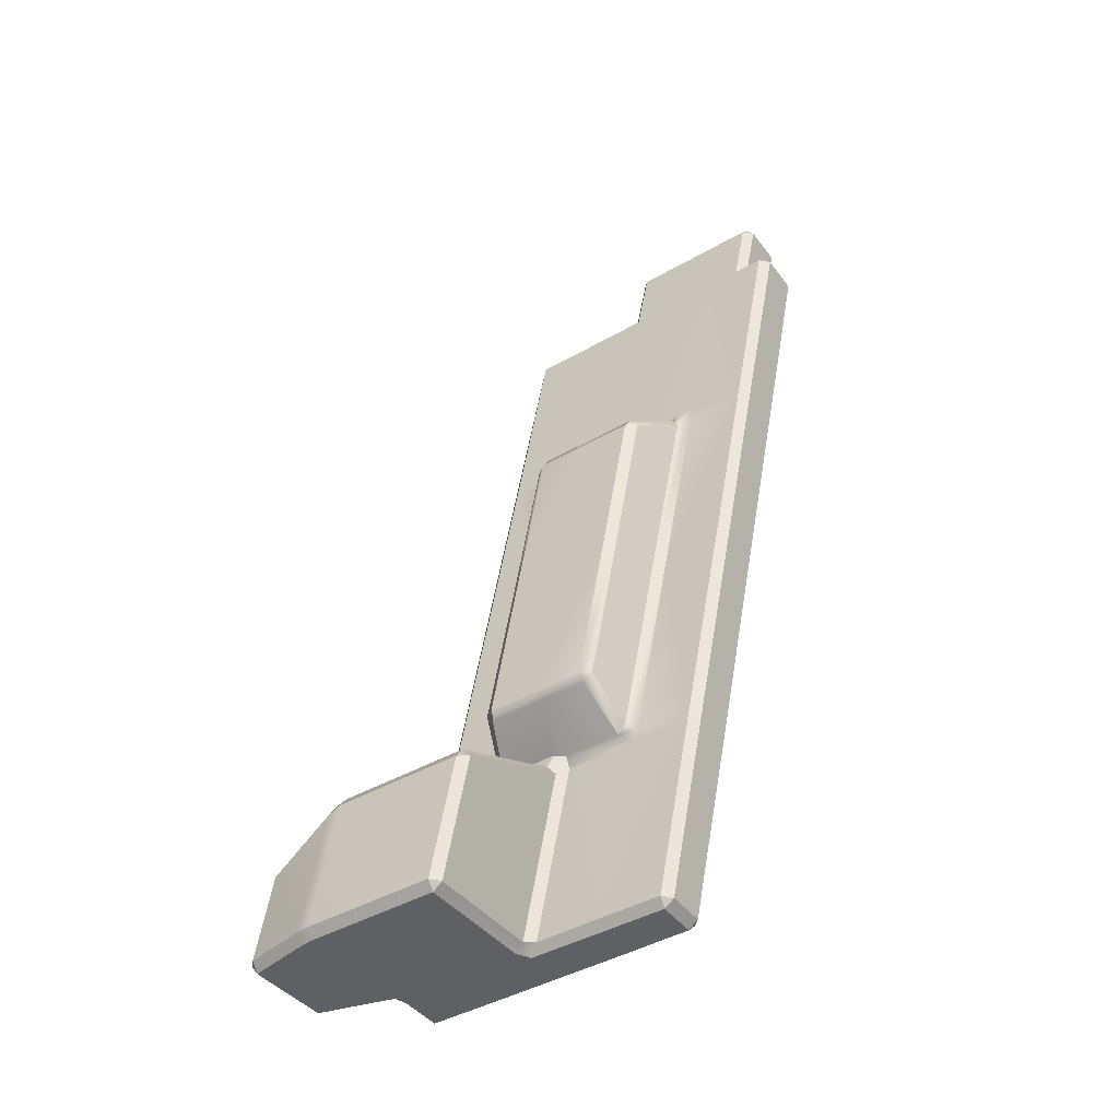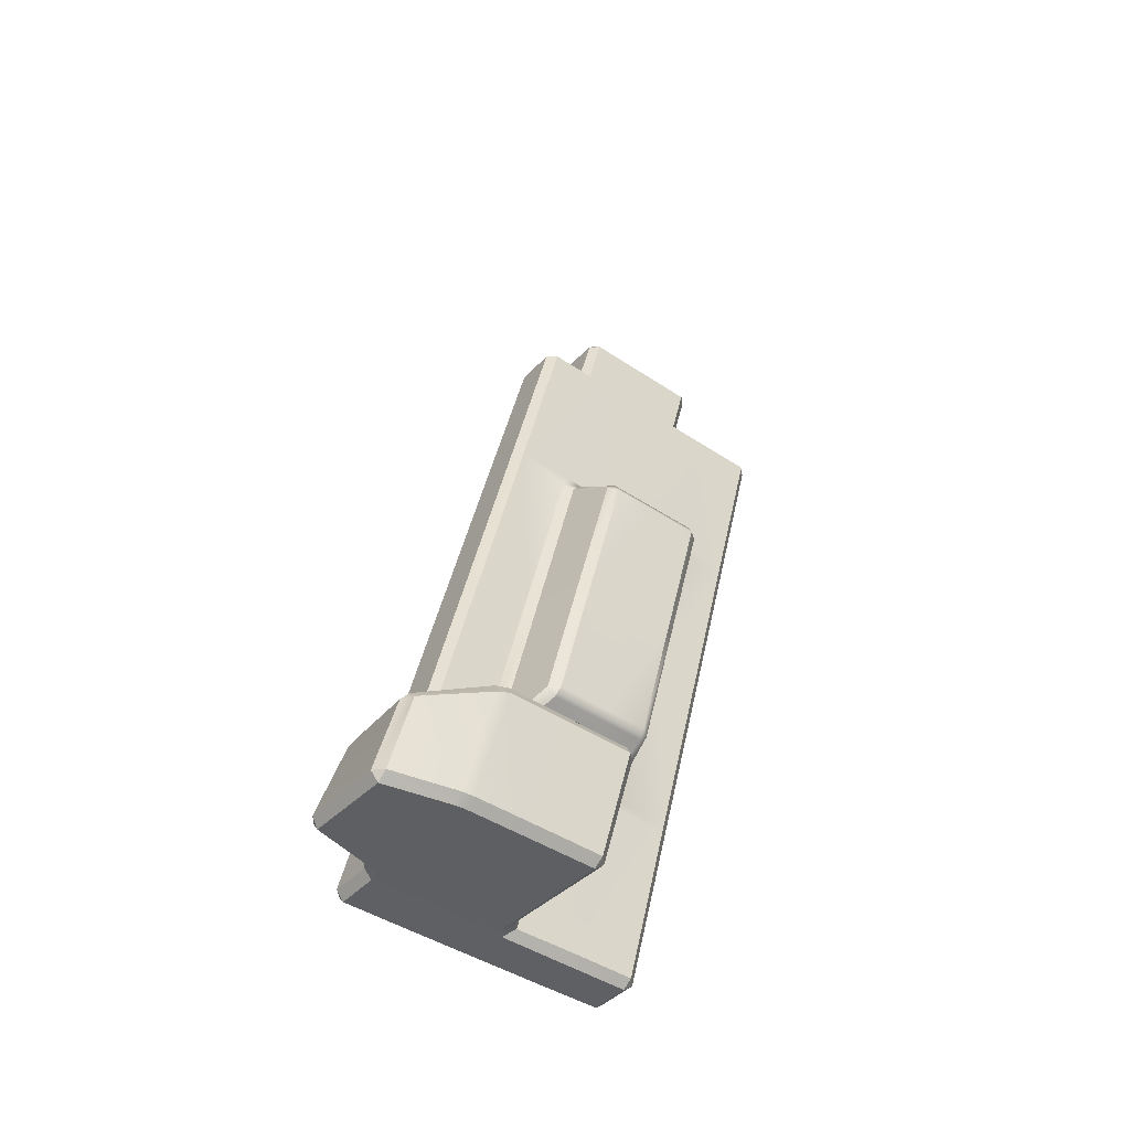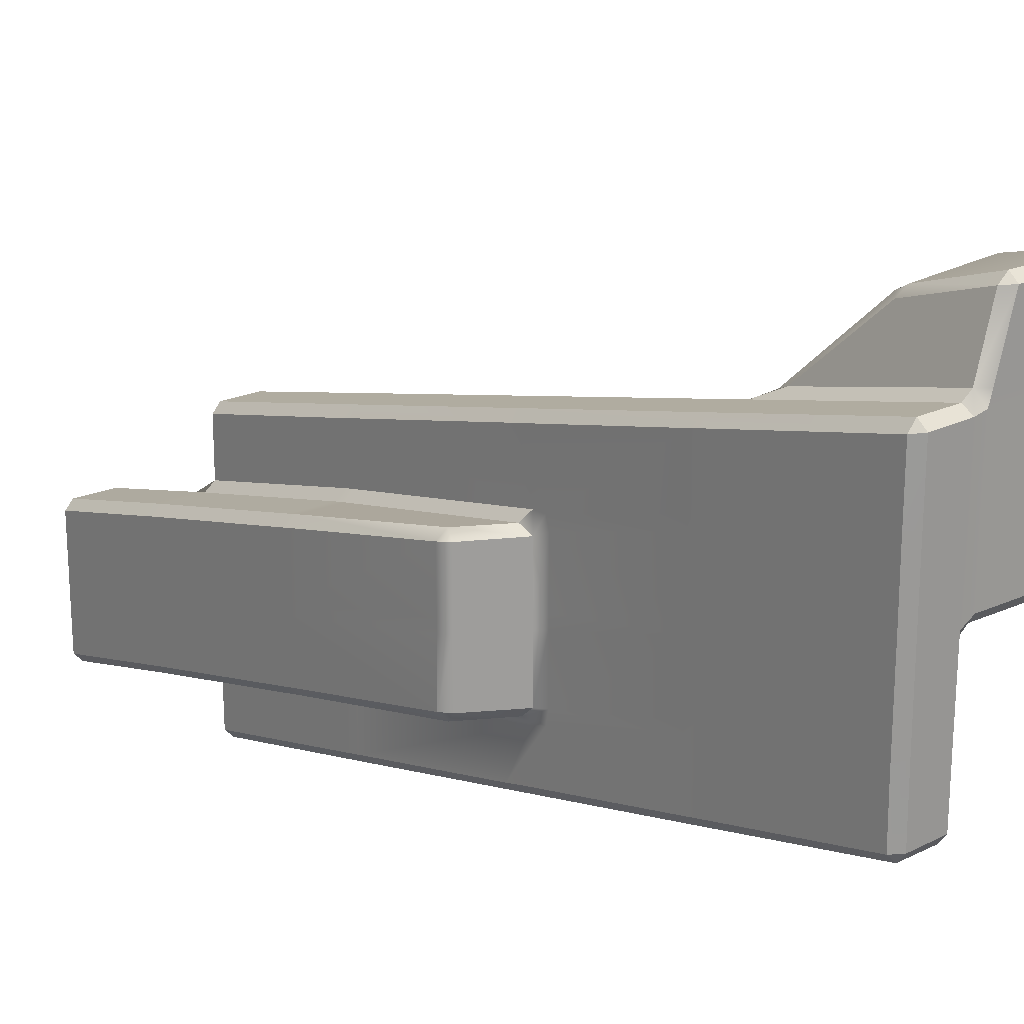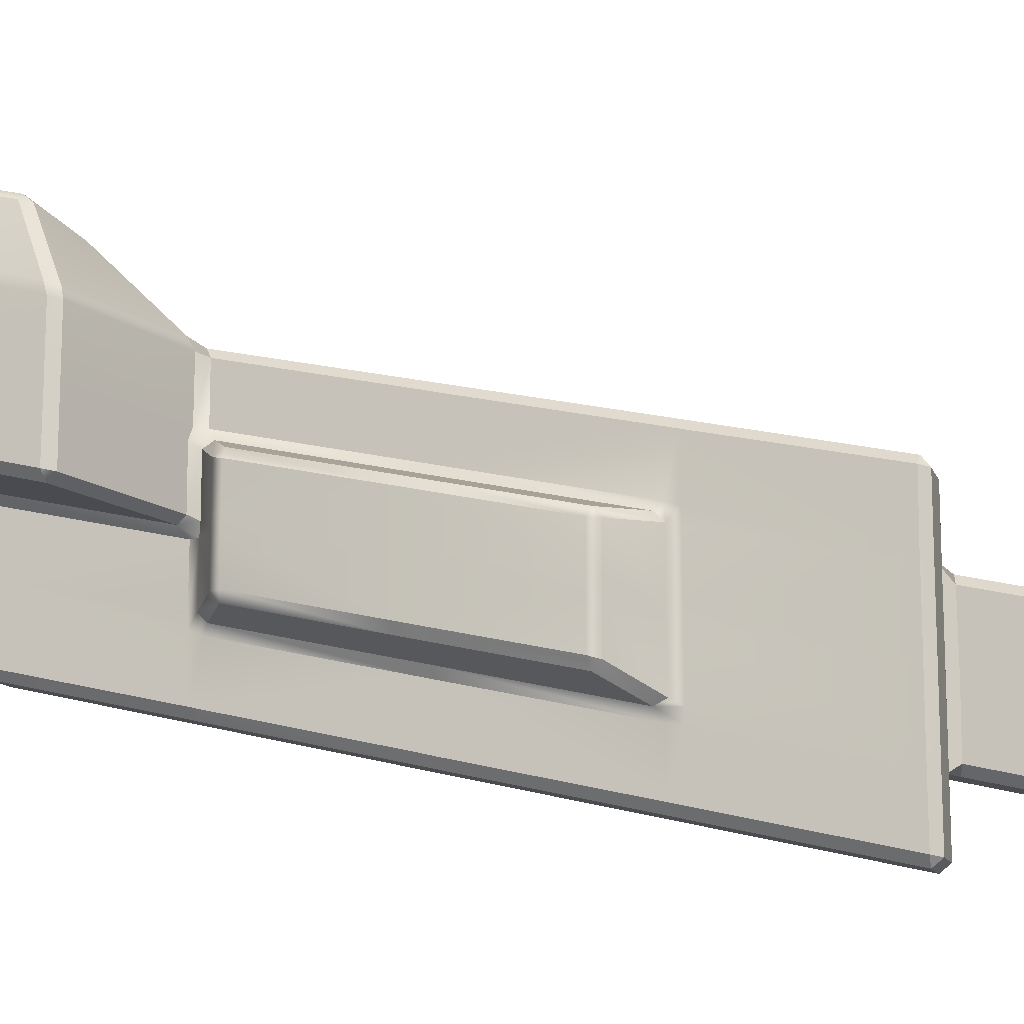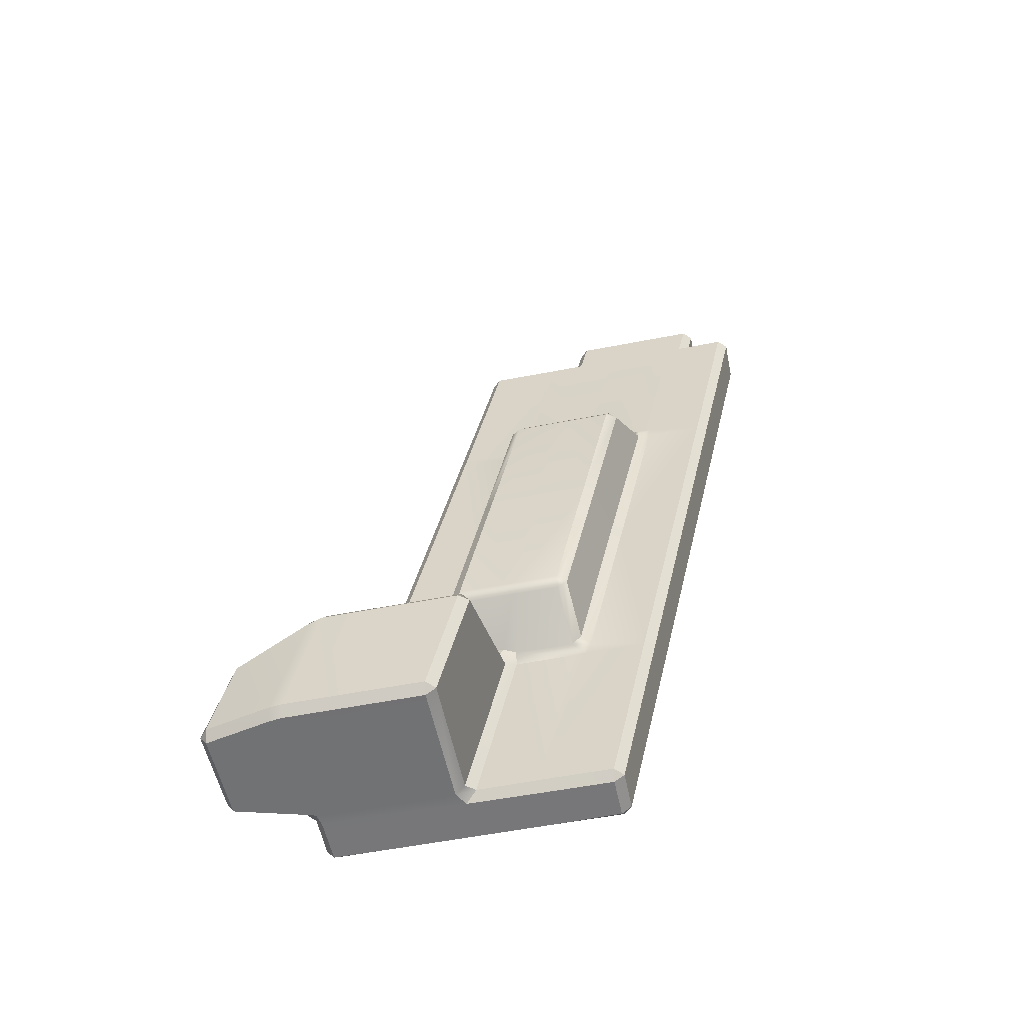
<metadata>
{"format":"obj","ext":"obj","renderer":"f3d","projection":"perspective","resolution":1024,"background":"white","views":[{"elev":-43.8,"azim":124.0,"up":"+Y"},{"elev":-42.4,"azim":51.1,"up":"+Y"},{"elev":19.9,"azim":-41.9,"up":"+Z"},{"elev":-12.7,"azim":106.3,"up":"+Z"},{"elev":-57.2,"azim":101.5,"up":"+Y"}]}
</metadata>
<code>
g default
v -0.2401 -4.573 1.669
v -0.2391 -4.46 1.76
v -0.3413 -4.466 1.651
v 0.374 -4.467 1.852
v 0.2591 -4.461 1.76
v 0.276 -4.573 1.675
v 0.4251 -4.576 1.706
v 0.4716 -4.578 1.857
v 0.05924 4.482 -0.3035
v 0.05808 4.573 -0.4233
v -0.04414 4.471 -0.4061
v 0.6456 4.47 -0.4065
v 0.5427 4.573 -0.419
v 0.5406 4.481 -0.3032
v 0.06088 4.573 -3.78
v 0.05817 4.46 -3.871
v -0.04426 4.467 -3.764
v 0.6455 4.466 -3.762
v 0.5422 4.459 -3.87
v 0.5442 4.573 -3.78
v -0.2365 -4.481 -1.807
v -0.2377 -4.573 -1.691
v -0.3415 -4.47 -1.704
v 0.3483 -4.471 -1.705
v 0.2455 -4.573 -1.687
v 0.2449 -4.482 -1.807
v -0.2714 -2.362 1.166
v -0.171 -2.29 1.259
v -0.2663 -2.21 1.131
v 0.5386 -2.396 1.327
v 0.5059 -2.324 1.182
v 0.4239 -2.198 1.131
v 0.3233 -2.283 1.258
v 0.44 -2.585 1.412
v -0.1441 4.649 -1.235
v -0.1508 4.503 -1.201
v -0.0441 4.472 -1.09
v 0.06339 4.573 -1.218
v -0.03731 4.676 -1.348
v 0.6454 4.464 -1.27
v 0.5494 4.573 -1.218
v 0.6454 4.463 -1.114
v -0.1143 2.362 -3.276
v -0.01825 2.283 -3.368
v -0.1193 2.21 -3.24
v 0.5705 2.21 -3.241
v 0.4749 2.29 -3.37
v 0.5755 2.362 -3.277
v -0.3412 -4.463 -0.9969
v -0.245 -4.573 -0.8931
v -0.3413 -4.464 -0.8403
v 0.3484 -4.468 -0.8396
v 0.248 -4.573 -0.8931
v 0.3484 -4.467 -0.9958
v -0.245 -4.573 -0
v -0.3413 -4.466 0.05179
v -0.3413 -4.465 -0.1022
v -0.3412 -4.463 0.7893
v -0.245 -4.573 0.8931
v -0.3413 -4.464 0.9458
v -0.09409 -0.003117 0.7315
v -0.1903 0.02652 0.6161
v -0.1953 -0.1237 0.6498
v -0.1193 2.211 0.111
v -0.01888 2.283 0.2039
v -0.1142 2.363 0.07518
v -0.03711 4.682 -2.059
v 0.05895 4.573 -2.111
v -0.03708 4.683 -2.216
v -0.03731 4.676 -2.923
v 0.06339 4.573 -3.004
v -0.04404 4.474 -3.083
v -0.149 4.504 -2.987
v -0.1441 4.649 -3.021
v -0.09309 -0.003149 -2.841
v -0.196 -0.158 -2.693
v -0.1898 0.0322 -2.741
v -0.2663 -2.211 -2.221
v -0.1703 -2.29 -2.313
v -0.2714 -2.363 -2.185
v -0.2658 -2.213 -0.4722
v -0.2658 -2.213 -0.6252
v -0.2713 -2.36 -0.5862
v -0.2713 -2.36 -0.4352
v -0.2607 -0.3965 -0.2744
v -0.1963 -0.5258 -0.2152
v -0.196 -0.4816 -0.06854
v -0.1907 -0.3128 -0.07223
v -0.2943 -0.2503 -0.186
v -0.2804 -0.2763 -1.969
v -0.1903 -0.2979 -2.075
v -0.1969 -0.4936 -2.013
v -0.1964 -0.5266 -1.846
v -0.2624 -0.3954 -1.857
v -0.2642 -0.3942 -1.129
v -0.1963 -0.5248 -1.108
v -0.1963 -0.5249 -0.9545
v -0.2642 -0.3942 -0.9818
v -0.2658 -2.213 -1.518
v -0.2713 -2.36 -1.479
v -0.2713 -2.36 -1.328
v -0.2658 -2.213 -1.365
v -0.2713 -2.36 0.3069
v -0.2713 -2.36 0.4579
v -0.2658 -2.213 0.4209
v -0.2658 -2.213 0.2679
v -0.2227 2.218 -0.676
v -0.1188 2.213 -0.5692
v -0.1143 2.36 -0.6004
v -0.2186 2.362 -0.7065
v -0.2183 2.362 -2.493
v -0.1143 2.36 -2.6
v -0.1188 2.213 -2.568
v -0.2229 2.218 -2.462
v -0.76 4.671 -2.204
v -0.7649 4.524 -2.169
v -0.7649 4.524 -2.018
v -0.76 4.671 -2.053
v -0.8409 2.237 -1.491
v -0.8361 2.384 -1.524
v -0.8361 2.384 -1.676
v -0.8409 2.237 -1.642
v -0.6559 4.665 -3.021
v -0.661 4.522 -2.987
v -0.7649 4.523 -2.879
v -0.76 4.67 -2.915
v -0.841 2.237 -2.352
v -0.8361 2.384 -2.387
v -0.732 2.379 -2.493
v -0.7369 2.235 -2.46
v -0.76 4.671 -1.343
v -0.7649 4.524 -1.307
v -0.6607 4.522 -1.201
v -0.6561 4.665 -1.235
v -0.7368 2.235 -0.6734
v -0.7322 2.379 -0.7065
v -0.836 2.384 -0.8142
v -0.8409 2.237 -0.7794
v -0.8434 -0.02177 -1.129
v -0.8434 -0.02177 -0.9818
v -0.9117 0.1085 -0.9994
v -0.9117 0.1086 -1.15
v -0.9116 0.111 -0.3003
v -0.8414 -0.02303 -0.2865
v -0.8038 0.07892 -0.1908
v -0.8193 0.07121 -1.973
v -0.8386 -0.02487 -1.858
v -0.9118 0.1076 -1.869
v 0.01109 6.131 -2.41
v 0.01111 6.132 -2.562
v -0.08958 6.239 -2.585
v -0.0894 6.239 -2.438
v -0.08758 6.239 -3.288
v 0.01101 6.129 -3.269
v -0.09136 6.126 -3.377
v -0.6041 6.256 -3.287
v -0.6088 6.143 -3.377
v -0.7107 6.153 -3.269
v -0.6032 6.256 -2.438
v -0.6029 6.256 -2.585
v -0.7106 6.156 -2.562
v -0.7106 6.155 -2.41
v -0.09381 6.147 -1.596
v 0.01117 6.134 -1.699
v -0.09075 6.239 -1.713
v -0.6019 6.256 -1.713
v -0.7106 6.158 -1.699
v -0.6049 6.164 -1.596
v 0.4174 -4.576 0.09266
v 0.2556 -4.573 0
v 0.3483 -4.471 -0.1282
v 0.451 -4.486 -0.02095
v 0.4185 -4.576 0.9667
v 0.2713 -4.573 0.8931
v 0.4185 -4.576 0.8195
v 0.4995 0.07451 -2.751
v 0.4944 -0.07629 -2.714
v 0.3991 0.003091 -2.842
v 0.4184 -2.363 -2.186
v 0.3229 -2.283 -2.315
v 0.4235 -2.211 -2.222
v 0.6455 4.465 -2.009
v 0.6454 4.464 -2.163
v 0.5492 4.573 -2.111
v 0.6454 4.464 -3.057
v 0.5494 4.573 -3.004
v 0.6454 4.463 -2.9
v 0.4945 -0.07451 0.6394
v 0.4995 0.07633 0.6019
v 0.3984 0.003111 0.7301
v 0.5756 2.363 0.07427
v 0.4743 2.29 0.2024
v 0.5705 2.211 0.1101
v 0.5189 -2.453 -0.4918
v 0.4182 -2.368 -0.6135
v 0.5027 -2.237 -0.6242
v 0.553 -2.207 -0.4755
v 0.5587 -2.347 -0.4063
v 0.5857 -0.0749 -1.909
v 0.4945 -0.07339 -2.027
v 0.4994 0.07368 -2.062
v 0.5903 0.0687 -1.942
v 0.643 2.24 -1.647
v 0.5758 2.371 -1.678
v 0.5758 2.371 -1.527
v 0.643 2.24 -1.499
v 0.5905 0.06884 -0.2015
v 0.4994 0.07339 -0.08331
v 0.4945 -0.07368 -0.04899
v 0.5855 -0.07474 -0.1683
v 0.5619 -2.349 0.3051
v 0.5458 -2.211 0.2131
v 0.5193 -2.101 0.2984
v 0.4239 -2.197 0.4371
v 0.5083 -2.325 0.4514
v 0.4946 -2.242 -1.327
v 0.4182 -2.369 -1.327
v 0.4184 -2.363 -1.482
v 0.4234 -2.212 -1.535
v 0.5131 -2.132 -1.435
v 0.6539 2.11 -2.415
v 0.5706 2.214 -2.554
v 0.5755 2.363 -2.572
v 0.5759 2.374 -2.418
v 0.6399 2.242 -2.341
v 0.6447 2.239 -0.7838
v 0.5758 2.37 -0.784
v 0.5756 2.363 -0.6289
v 0.5705 2.212 -0.5755
v 0.6552 2.129 -0.6754
v 1.187 -1.744 -0.7344
v 1.187 -1.744 -0.5833
v 1.112 -1.87 -0.5549
v 1.112 -1.87 -0.7032
v 1.262 0.04818 -0.9968
v 1.256 -0.09889 -0.9629
v 1.256 -0.09889 -1.114
v 1.262 0.04818 -1.148
v 1.171 0.0494 -0.3456
v 1.165 -0.0942 -0.3124
v 1.256 -0.09872 -0.4307
v 1.262 0.04834 -0.465
v 1.187 -1.74 -0.05595
v 1.098 -1.757 0.07129
v 1.112 -1.87 -0.02032
v 1.262 0.04801 -1.68
v 1.256 -0.09901 -1.646
v 1.166 -0.094 -1.765
v 1.171 0.04948 -1.798
v 1.187 -1.744 -1.267
v 1.108 -1.872 -1.263
v 1.097 -1.778 -1.377
v 1.332 1.692 -1.376
v 1.332 1.692 -1.527
v 1.265 1.823 -1.556
v 1.265 1.823 -1.407
v 1.332 1.688 -2.054
v 1.244 1.712 -2.181
v 1.265 1.823 -2.089
v 1.332 1.693 -0.8438
v 1.262 1.825 -0.8486
v 1.244 1.732 -0.7349
v 1.887 -4.625 1.86
v 1.908 -4.625 1.713
v 2.017 -4.524 1.683
v 2.001 -4.523 1.834
v 2.065 -3.162 1.497
v 2.084 -3.109 1.332
v 2.006 -2.984 1.304
v 1.993 -3.014 1.448
v 2.017 -4.525 0.7912
v 2.017 -4.526 0.9431
v 1.908 -4.625 0.9668
v 1.909 -4.625 0.8195
v 2.006 -2.984 0.4129
v 2.006 -2.984 0.5604
v 2.084 -3.109 0.5911
v 2.084 -3.109 0.4394
v 2.017 -4.527 0.07954
v 1.908 -4.625 0.09405
v 1.912 -4.534 -0.02265
v 2.083 -3.113 -0.2639
v 1.983 -3.095 -0.3781
v 2.006 -2.983 -0.2866
v 0.7047 -4.471 2.685
v 0.5868 -4.47 2.589
v 0.6834 -4.587 2.604
v 0.7452 -3.372 2.297
v 0.6339 -3.469 2.272
v 0.7498 -3.501 2.375
v 1.717 -4.506 2.694
v 1.726 -4.622 2.608
v 1.833 -4.515 2.597
v 1.758 -3.547 2.448
v 1.878 -3.539 2.357
v 1.775 -3.434 2.352
g pCube1
f 1 3 60 59
f 2 1 6 5
f 3 2 28 27
f 4 8 287 286
f 5 4 34 33
f 7 6 174 173
f 8 7 264 263
f 9 11 66 65
f 10 9 14 13
f 11 10 38 37
f 12 14 192 191
f 13 12 42 41
f 15 17 72 71
f 16 15 20 19
f 17 16 44 43
f 18 20 186 185
f 19 18 48 47
f 21 23 80 79
f 22 21 26 25
f 23 22 50 49
f 24 26 180 179
f 25 24 54 53
f 27 29 105 104
f 29 28 61 63
f 30 34 289 288
f 31 30 270 269
f 32 31 215 214
f 33 32 188 190
f 35 39 164 163
f 36 35 134 133
f 37 36 110 109
f 39 38 68 67
f 40 42 228 227
f 41 40 182 184
f 43 45 113 112
f 45 44 75 77
f 46 48 223 222
f 47 46 176 178
f 49 51 101 100
f 51 50 55 57
f 52 54 218 217
f 53 52 171 170
f 56 55 59 58
f 57 56 84 83
f 58 60 104 103
f 62 61 65 64
f 63 62 88 87
f 64 66 109 108
f 67 69 150 149
f 69 68 71 70
f 70 74 155 154
f 73 72 112 111
f 74 73 124 123
f 76 75 79 78
f 77 76 92 91
f 78 80 100 99
f 81 84 103 106
f 82 81 97 96
f 83 82 102 101
f 85 89 145 144
f 86 85 98 97
f 87 86 106 105
f 89 88 108 107
f 90 94 147 146
f 91 90 114 113
f 93 92 99 102
f 94 93 96 95
f 95 98 140 139
f 107 110 136 135
f 111 114 130 129
f 115 118 162 161
f 116 115 126 125
f 117 116 121 120
f 118 117 132 131
f 119 122 142 141
f 120 119 138 137
f 122 121 128 127
f 123 126 158 157
f 125 124 129 128
f 127 130 146 148
f 131 134 168 167
f 133 132 137 136
f 135 138 143 145
f 139 142 148 147
f 141 140 144 143
f 149 152 165 164
f 151 150 154 153
f 152 151 160 159
f 153 155 157 156
f 156 158 161 160
f 159 162 167 166
f 163 165 166 168
f 169 172 281 280
f 170 169 175 174
f 172 171 195 194
f 173 175 274 273
f 177 176 201 200
f 178 177 181 180
f 179 181 219 218
f 183 182 205 204
f 184 183 187 186
f 185 187 224 223
f 189 188 209 208
f 190 189 193 192
f 191 193 229 228
f 194 198 284 283
f 196 195 217 216
f 197 196 234 233
f 198 197 212 211
f 199 202 249 248
f 200 199 220 219
f 202 201 222 221
f 203 206 256 255
f 204 203 225 224
f 206 205 227 226
f 207 210 240 239
f 208 207 230 229
f 210 209 214 213
f 211 215 276 275
f 213 212 245 244
f 216 220 252 251
f 221 225 259 258
f 226 230 262 261
f 231 234 251 250
f 232 231 237 236
f 233 232 243 245
f 235 238 254 253
f 236 235 242 241
f 238 237 247 246
f 239 242 260 262
f 241 240 244 243
f 246 249 258 257
f 248 247 250 252
f 253 256 261 260
f 255 254 257 259
f 263 266 293 292
f 265 264 273 272
f 266 265 268 267
f 267 270 296 295
f 269 268 277 276
f 271 274 280 279
f 272 271 278 277
f 275 278 282 284
f 279 281 283 282
f 285 287 292 291
f 286 285 290 289
f 288 290 294 296
f 291 293 295 294
f 2 5 33 190 192 14 9 65 61 28
f 10 13 41 184 186 20 15 71 68 38
f 16 19 47 178 180 26 21 79 75 44
f 22 25 53 170 174 6 1 59 55 50
f 209 188 32 214
f 92 76 78 99
f 84 56 58 103
f 88 62 64 108
f 121 116 125 128
f 80 23 49 100
f 51 57 83 101
f 82 96 93 102
f 60 3 27 104
f 29 63 87 105
f 86 97 81 106
f 66 11 37 109
f 132 117 120 137
f 119 141 143 138
f 72 17 43 112
f 45 77 91 113
f 148 142 122 127
f 151 153 156 160
f 73 111 129 124
f 165 152 159 166
f 110 36 133 136
f 98 85 144 140
f 89 107 135 145
f 94 95 139 147
f 114 90 146 130
f 69 70 154 150
f 74 123 157 155
f 126 115 161 158
f 39 67 149 164
f 118 131 167 162
f 134 35 163 168
f 195 171 52 217
f 201 176 46 222
f 205 182 40 227
f 268 265 272 277
f 271 279 282 278
f 232 236 241 243
f 54 24 179 218
f 181 177 200 219
f 247 237 231 250
f 48 18 185 223
f 187 183 204 224
f 254 238 246 257
f 42 12 191 228
f 193 189 208 229
f 242 235 253 260
f 210 213 244 240
f 212 197 233 245
f 196 216 251 234
f 220 199 248 252
f 202 221 258 249
f 225 203 255 259
f 206 226 261 256
f 230 207 239 262
f 290 285 291 294
f 7 173 273 264
f 215 31 269 276
f 175 169 280 274
f 172 194 283 281
f 198 211 275 284
f 34 4 286 289
f 8 263 292 287
f 266 267 295 293
f 270 30 288 296
f 1 2 3
f 4 5 6 7 8
f 9 10 11
f 12 13 14
f 15 16 17
f 18 19 20
f 21 22 23
f 24 25 26
f 27 28 29
f 30 31 32 33 34
f 35 36 37 38 39
f 40 41 42
f 43 44 45
f 46 47 48
f 49 50 51
f 52 53 54
f 55 56 57
f 58 59 60
f 61 62 63
f 64 65 66
f 67 68 69
f 70 71 72 73 74
f 75 76 77
f 78 79 80
f 81 82 83 84
f 85 86 87 88 89
f 90 91 92 93 94
f 95 96 97 98
f 99 100 101 102
f 103 104 105 106
f 107 108 109 110
f 111 112 113 114
f 115 116 117 118
f 119 120 121 122
f 123 124 125 126
f 127 128 129 130
f 131 132 133 134
f 135 136 137 138
f 139 140 141 142
f 143 144 145
f 146 147 148
f 149 150 151 152
f 153 154 155
f 156 157 158
f 159 160 161 162
f 163 164 165
f 166 167 168
f 169 170 171 172
f 173 174 175
f 176 177 178
f 179 180 181
f 182 183 184
f 185 186 187
f 188 189 190
f 191 192 193
f 194 195 196 197 198
f 199 200 201 202
f 203 204 205 206
f 207 208 209 210
f 211 212 213 214 215
f 216 217 218 219 220
f 221 222 223 224 225
f 226 227 228 229 230
f 231 232 233 234
f 235 236 237 238
f 239 240 241 242
f 243 244 245
f 246 247 248 249
f 250 251 252
f 253 254 255 256
f 257 258 259
f 260 261 262
f 263 264 265 266
f 267 268 269 270
f 271 272 273 274
f 275 276 277 278
f 279 280 281
f 282 283 284
f 285 286 287
f 288 289 290
f 291 292 293
f 294 295 296

</code>
